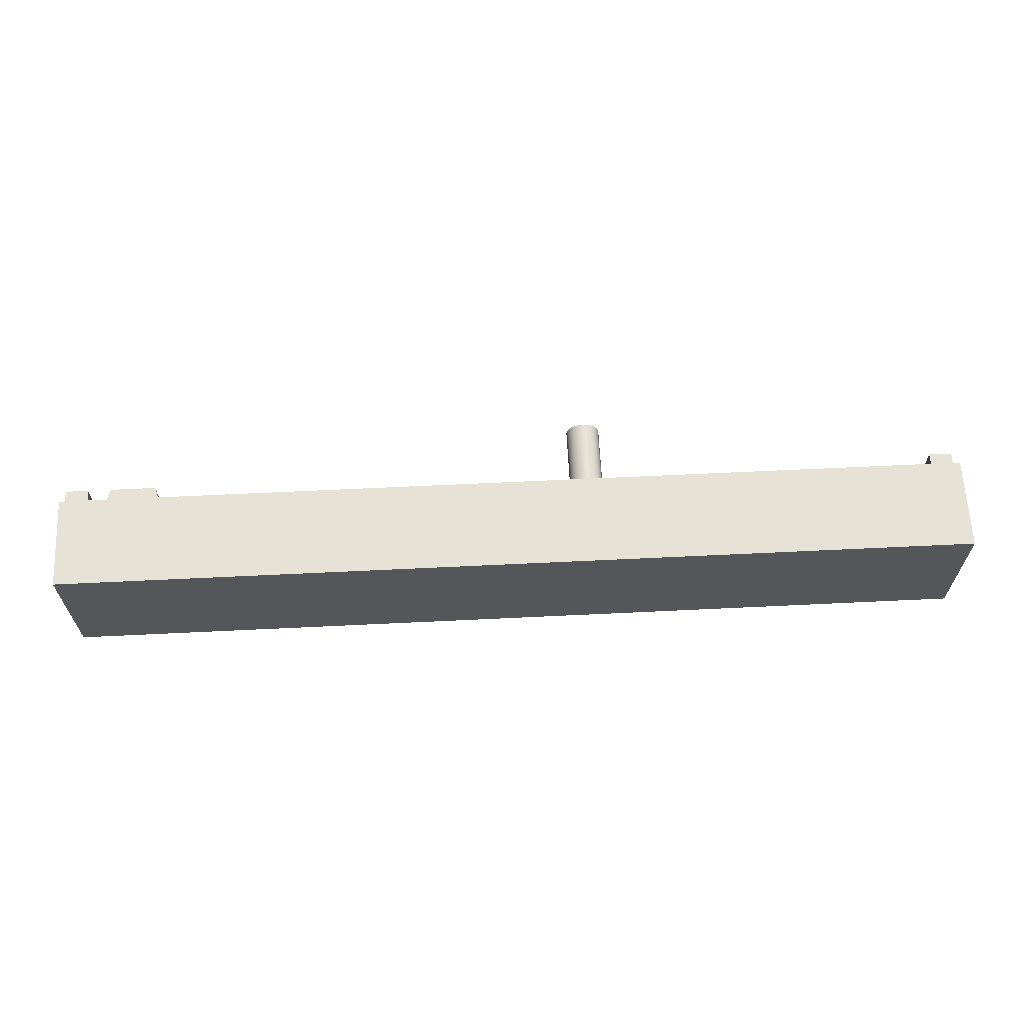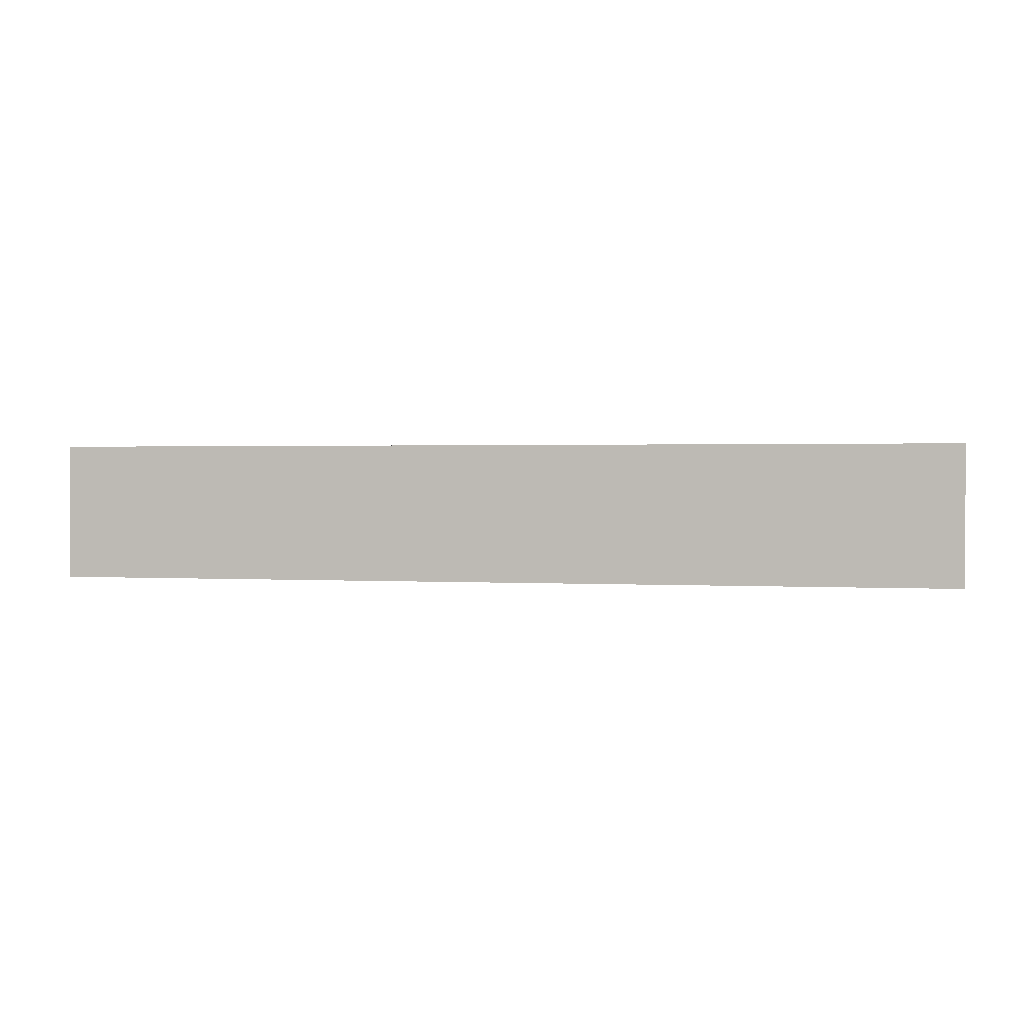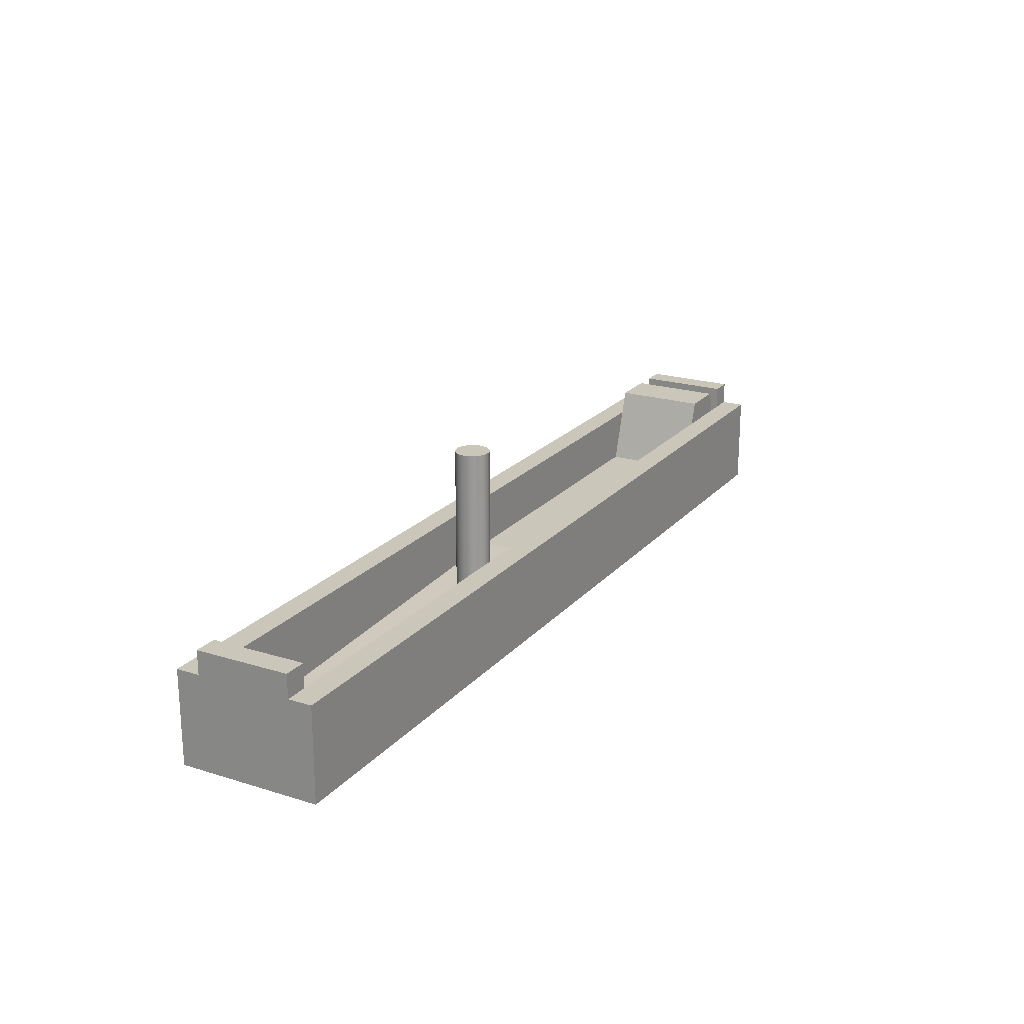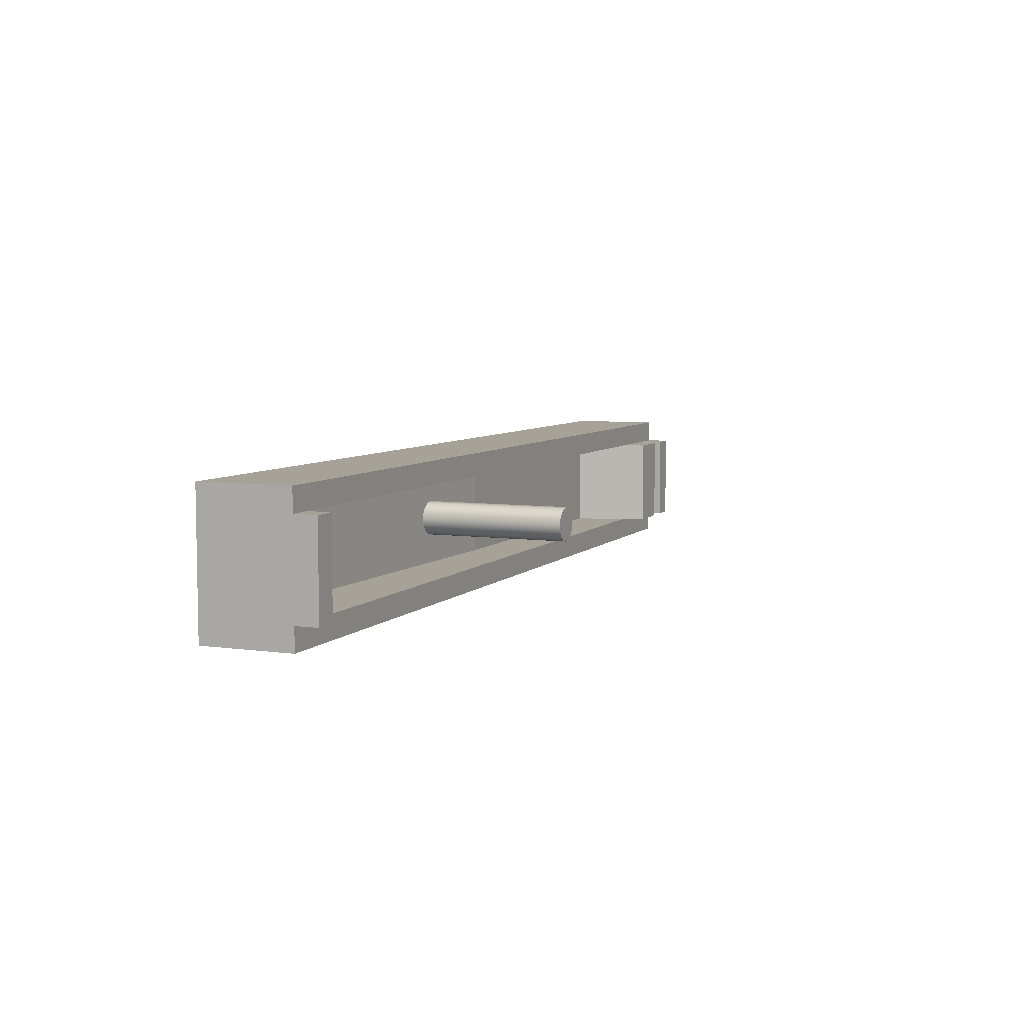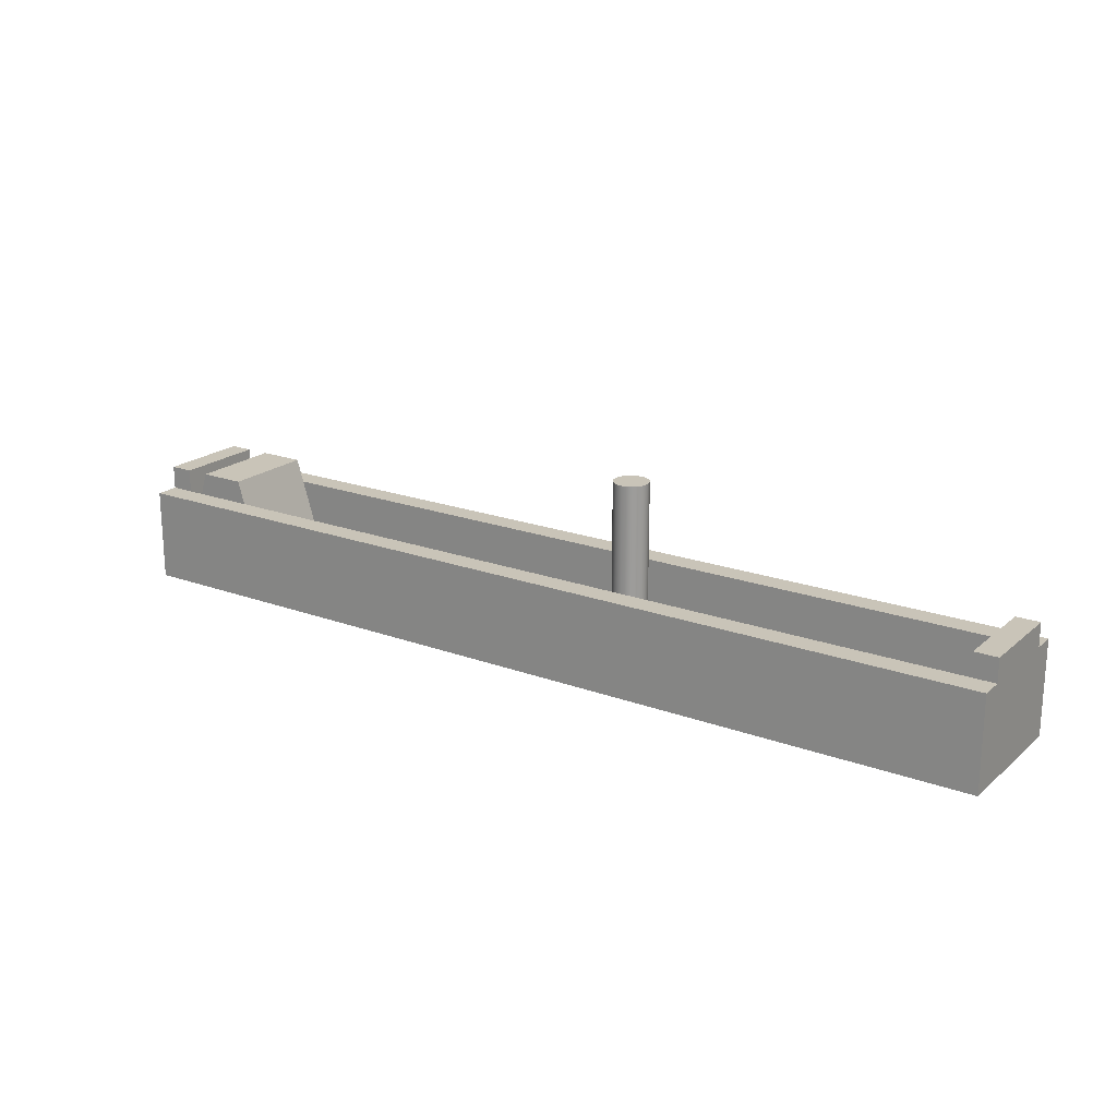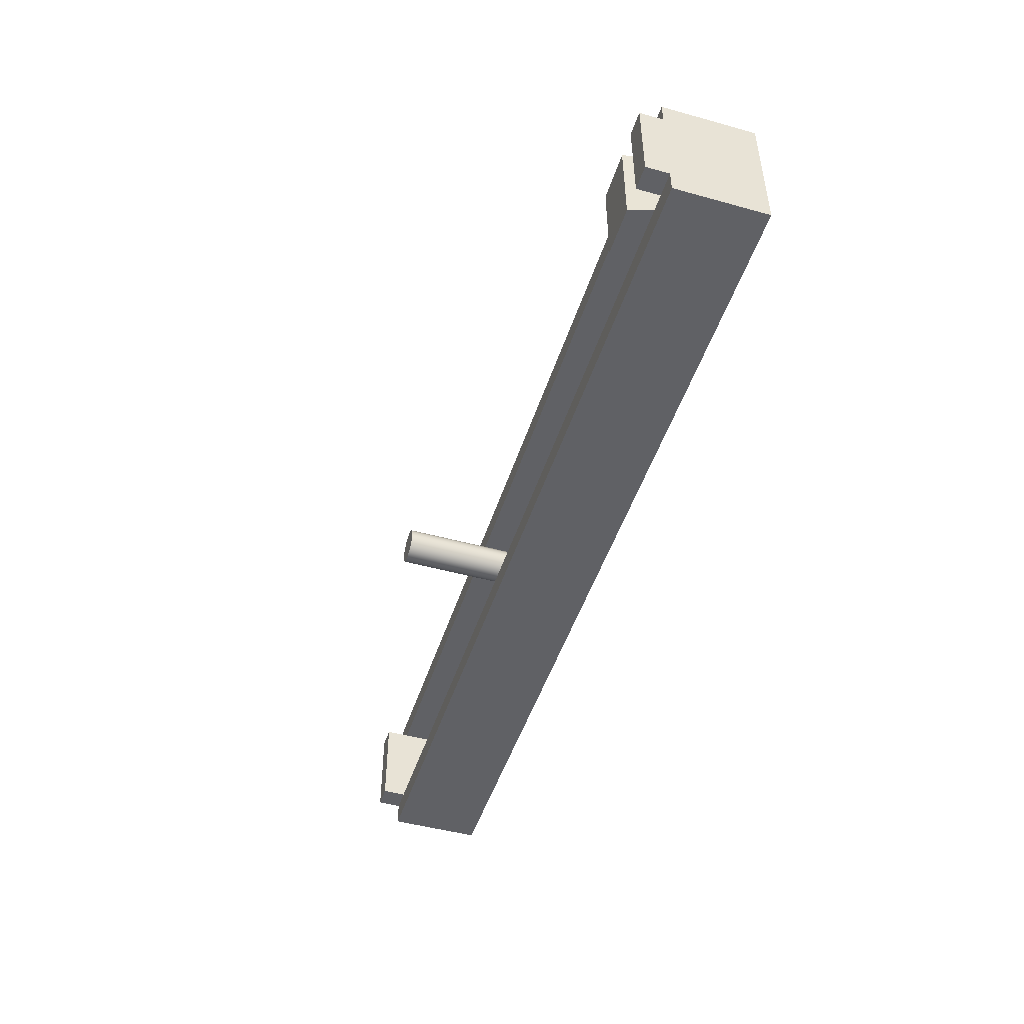
<metadata>
{"format":"obj","ext":"obj","renderer":"f3d","projection":"perspective","resolution":1024,"background":"white","views":[{"elev":63.7,"azim":177.2,"up":"+Y"},{"elev":1.2,"azim":-167.5,"up":"+Y"},{"elev":21.1,"azim":-61.0,"up":"+Z"},{"elev":6.4,"azim":-67.3,"up":"+Y"},{"elev":20.1,"azim":-146.0,"up":"+Z"},{"elev":-47.5,"azim":72.7,"up":"+Y"}]}
</metadata>
<code>
g tank
v 19 -1 1.5
v 19 -1 0.36
v 18.65 -1 1.5
v 0 -1 0
v 0 -1 1.5
v 17.35 -1 1.5
v 17 -1 0.36
v 10 -1 0.36
v 1 -1 0
v -0.5 -1.5 -0.5
v 19.5 -1.5 -0.5
v 19.5 -1.5 1.5
v -0.5 -1.5 1.5
v -0.5 -1 1.5
v 19.5 -1 1.5
v 18.5 -1 2
v 17.5 -1 2
v 19.5 -1 2
v 19 -1 2
v 19 1 0.36
v 19 1 1.5
v 18.65 1 1.5
v 0 1 1.5
v 0 1 0
v 1 1 0
v 10 1 0.36
v 17 1 0.36
v 17.35 1 1.5
v 19.5 1.5 -0.5
v -0.5 1.5 -0.5
v -0.5 1.5 1.5
v 19.5 1.5 1.5
v -0.5 1 1.5
v 19.5 1 1.5
v 19 1 2
v 19.5 1 2
v 17.5 1 2
v 18.5 1 2
v -0.5 1 2
v 0 1 2
v 0 -1 2
v -0.5 -1 2
v 7.375 0 3.5
v 7.404 0.1435 3.5
v 7.485 0.2652 3.5
v 7.606 0.3465 3.5
v 7.75 0.375 3.5
v 7.894 0.3465 3.5
v 8.015 0.2652 3.5
v 8.096 0.1435 3.5
v 8.125 -0 3.5
v 8.096 -0.1435 3.5
v 8.015 -0.2652 3.5
v 7.894 -0.3465 3.5
v 7.75 -0.375 3.5
v 7.606 -0.3465 3.5
v 7.485 -0.2652 3.5
v 7.404 -0.1435 3.5
v 7.375 0 0.255
v 7.404 -0.1435 0.2561
v 7.485 -0.2652 0.2594
v 7.606 -0.3465 0.2643
v 7.75 -0.375 0.27
v 7.894 -0.3465 0.2757
v 8.015 -0.2652 0.2806
v 8.096 -0.1435 0.2839
v 8.125 -0 0.285
v 8.096 0.1435 0.2839
v 8.015 0.2652 0.2806
v 7.894 0.3465 0.2757
v 7.75 0.375 0.27
v 7.606 0.3465 0.2643
v 7.485 0.2652 0.2594
v 7.404 0.1435 0.2561
f 1 2 3
f 4 5 9
f 9 5 8
f 8 5 6
f 8 6 7
f 10 11 13
f 13 11 12
f 14 13 5
f 5 13 6
f 6 13 12
f 6 12 3
f 3 12 1
f 1 12 15
f 3 16 6
f 6 16 17
f 15 18 1
f 1 18 19
f 20 21 22
f 24 25 23
f 23 25 26
f 23 26 28
f 28 26 27
f 29 30 32
f 32 30 31
f 33 23 31
f 31 23 28
f 31 28 32
f 32 28 22
f 32 22 21
f 21 34 32
f 21 35 34
f 34 35 36
f 22 28 38
f 38 28 37
f 33 39 23
f 23 39 40
f 24 23 4
f 4 23 5
f 5 23 40
f 5 40 41
f 40 39 41
f 41 39 42
f 11 10 29
f 29 10 30
f 44 74 43
f 43 74 59
f 43 59 60
f 74 44 73
f 73 44 45
f 73 45 72
f 72 45 46
f 72 46 71
f 71 46 47
f 71 47 70
f 70 47 48
f 70 48 69
f 69 48 49
f 69 49 68
f 68 49 50
f 68 50 67
f 67 50 51
f 67 51 52
f 67 52 66
f 66 52 53
f 66 53 65
f 65 53 54
f 65 54 64
f 64 54 55
f 64 55 63
f 63 55 56
f 63 56 62
f 62 56 57
f 62 57 61
f 61 57 58
f 61 58 60
f 60 58 43
f 58 52 43
f 43 52 51
f 43 51 44
f 44 51 50
f 44 50 45
f 45 50 49
f 45 49 46
f 46 49 48
f 46 48 47
f 52 58 53
f 53 58 57
f 53 57 54
f 54 57 56
f 54 56 55
f 8 7 26
f 26 7 27
f 7 6 27
f 27 6 28
f 28 6 17
f 28 17 37
f 17 16 37
f 37 16 38
f 16 3 38
f 38 3 22
f 22 3 2
f 22 2 20
f 2 1 20
f 20 1 21
f 21 1 19
f 21 19 35
f 19 18 35
f 35 18 36
f 18 15 36
f 36 15 34
f 34 15 29
f 34 29 32
f 12 11 15
f 15 11 29
f 10 14 30
f 30 14 33
f 30 33 31
f 10 13 14
f 14 42 33
f 33 42 39
f 4 9 24
f 24 9 25
f 74 25 59
f 59 25 9
f 59 9 60
f 60 9 61
f 61 9 62
f 62 9 63
f 63 9 8
f 63 8 64
f 64 8 65
f 65 8 66
f 66 8 67
f 67 8 26
f 67 26 68
f 68 26 69
f 69 26 70
f 70 26 71
f 71 26 25
f 71 25 72
f 72 25 73
f 73 25 74
f 5 41 14
f 14 41 42

</code>
